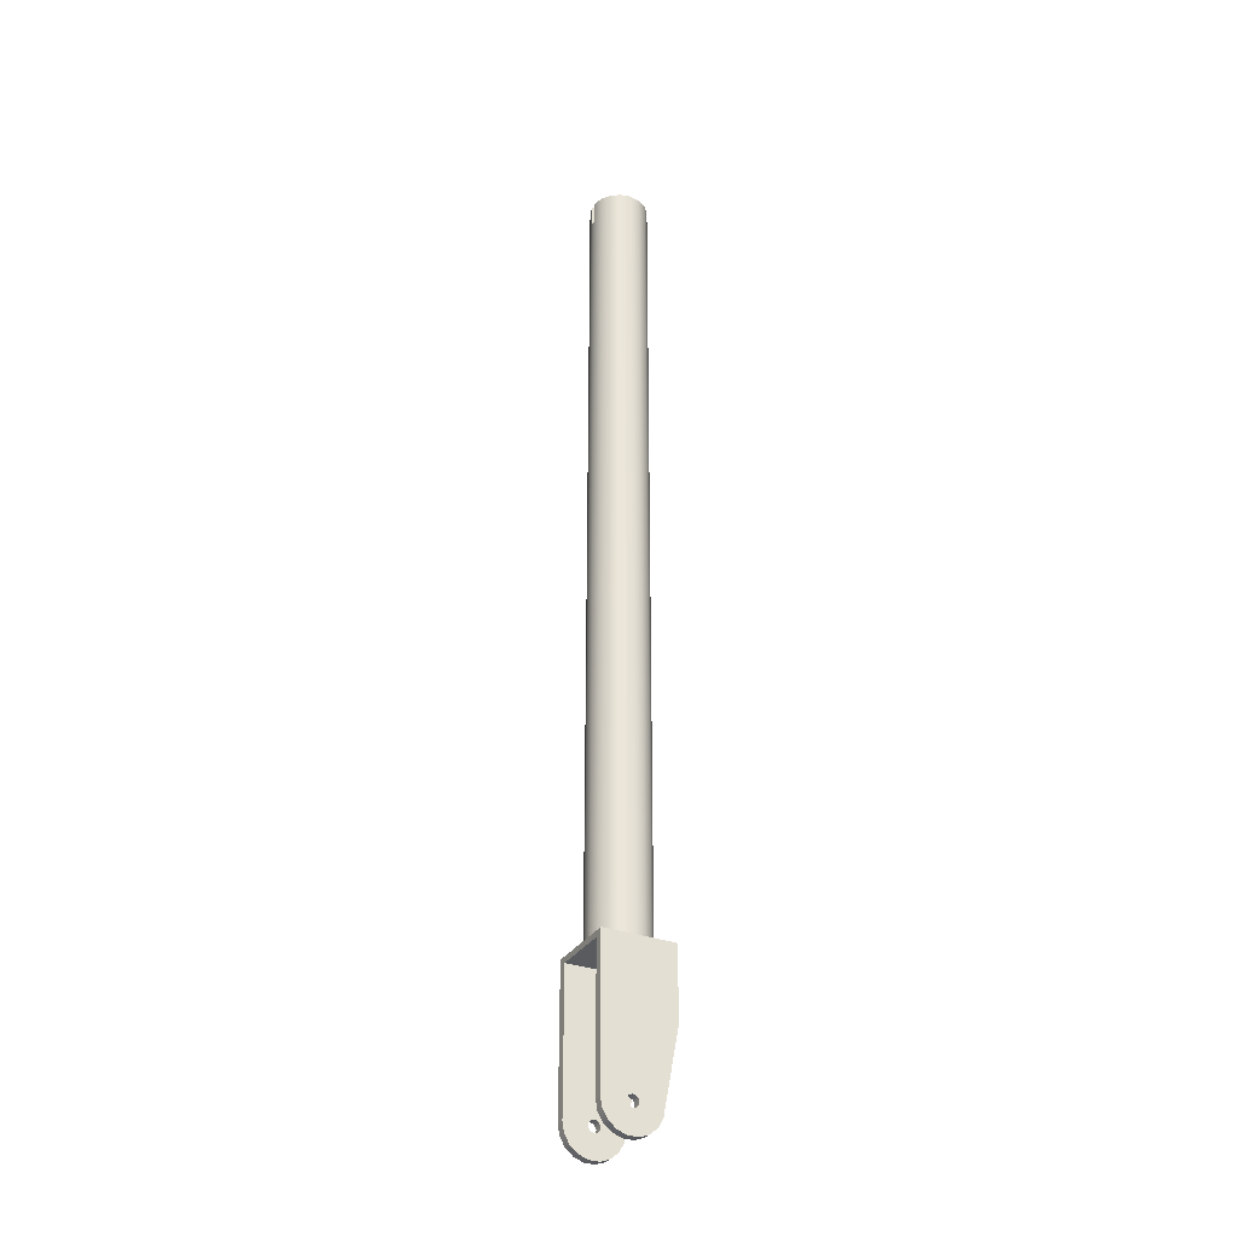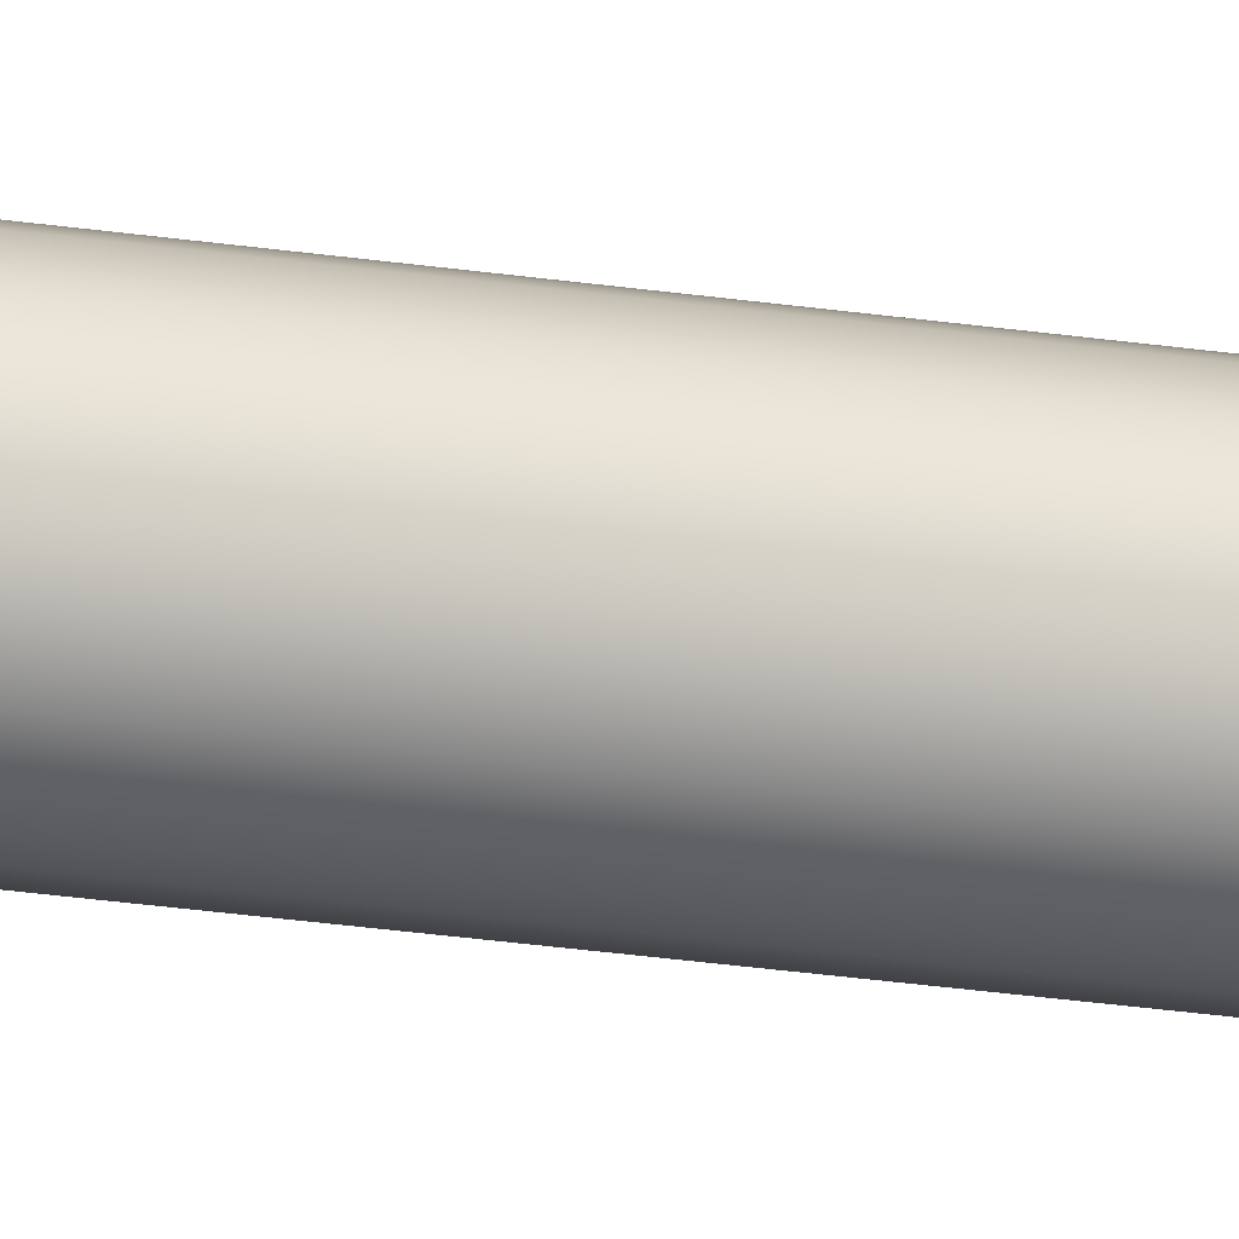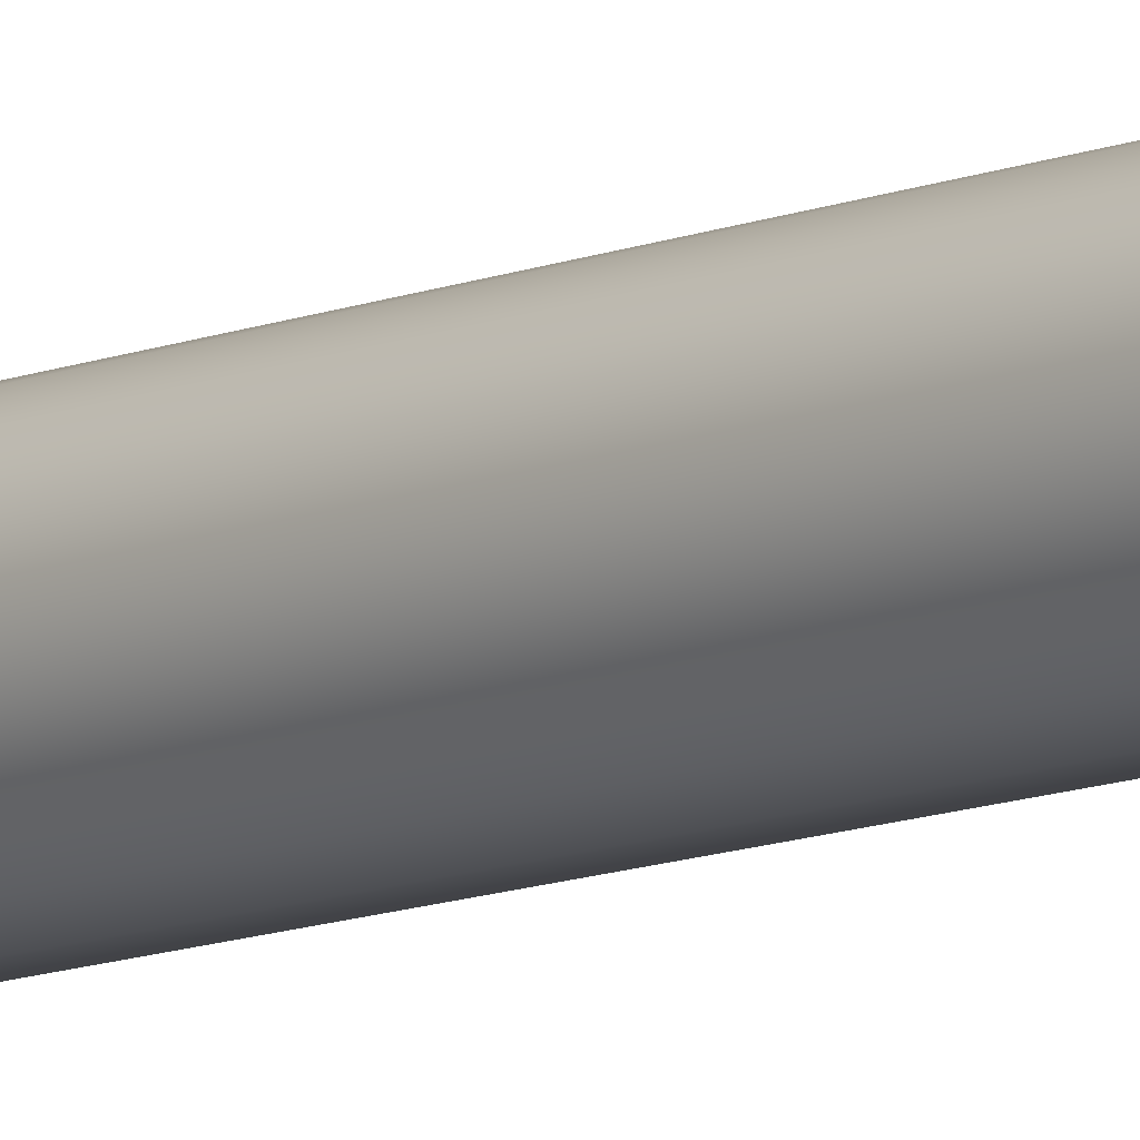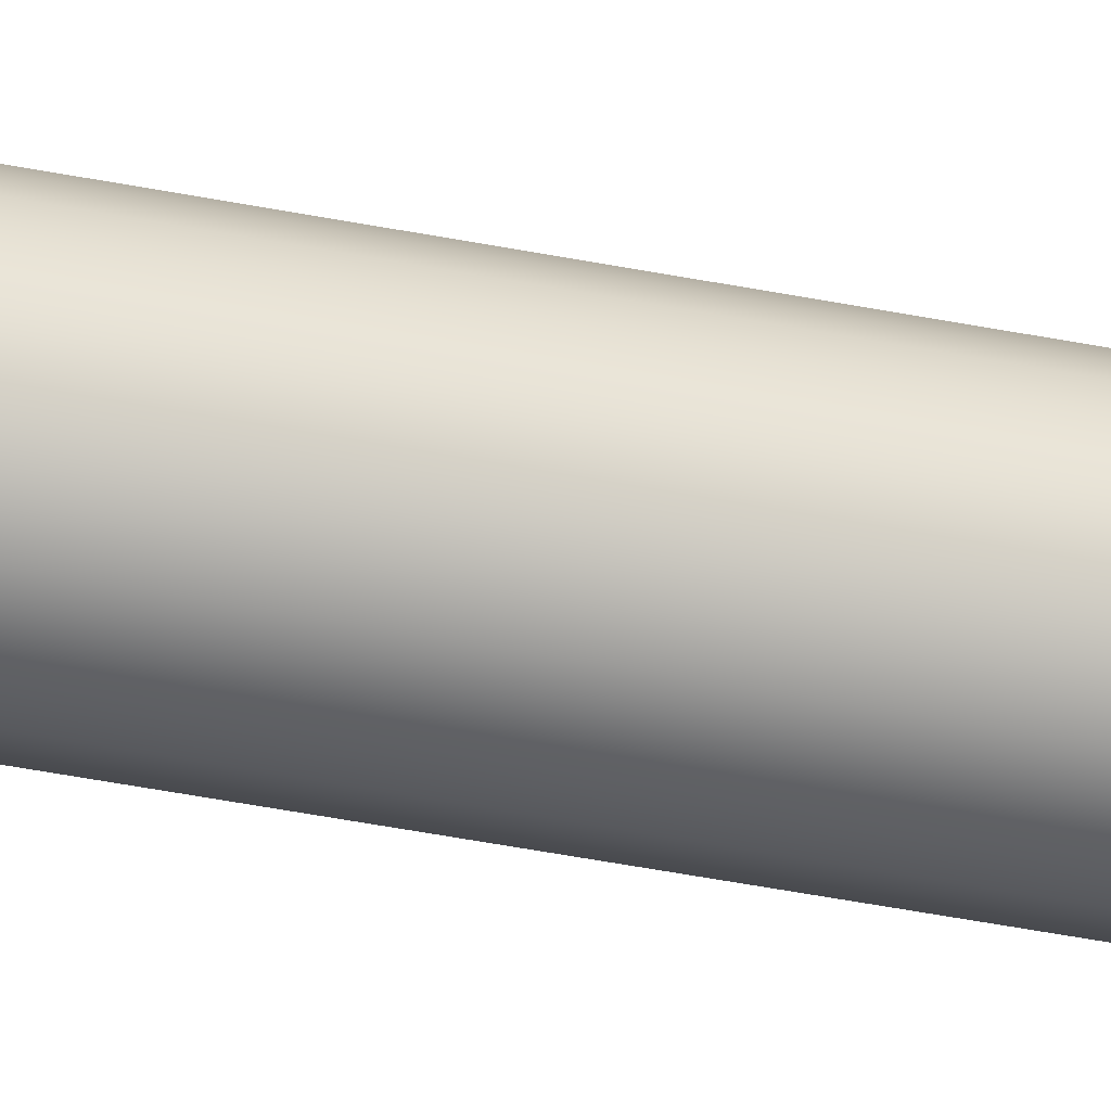
<metadata>
{"format":"obj","ext":"obj","renderer":"f3d","projection":"perspective","resolution":1024,"background":"white","views":[{"elev":-32.4,"azim":62.8,"up":"+Y"},{"elev":-32.6,"azim":78.9,"up":"+Z"},{"elev":-10.4,"azim":137.2,"up":"+Z"},{"elev":-39.5,"azim":75.6,"up":"+Z"}]}
</metadata>
<code>
v -1.587 -6.35 0.6765
v -1.587 -6.125 0.5835
v -1.587 -6.032 0.359
v -1.587 -6.125 0.1345
v -1.587 -6.35 0.04146
v -1.587 -6.575 0.1345
v -1.587 -6.668 0.359
v -1.587 -6.575 0.5835
v -1.587 0.9525 -1.905
v -1.587 0.9525 1.905
v -1.587 -6.35 1.905
v -1.587 -6.879 1.812
v -1.587 -7.344 1.543
v -1.587 -7.689 1.132
v -1.587 -7.873 0.6274
v -1.587 -7.873 0.0905
v -1.587 -7.689 -0.4141
v -1.587 -7.344 -0.8254
v -1.587 -6.879 -1.094
v -1.587 -6.35 -1.187
v -1.587 -2.54 -1.905
v 1.587 0.9525 1.905
v -1.587 0.9525 1.905
v -1.587 0.9525 -1.905
v 1.587 0.9525 -1.905
v 1.587 -6.35 0.6765
v 1.587 -6.575 0.5835
v 1.587 -6.668 0.359
v 1.587 -6.575 0.1345
v 1.587 -6.35 0.04146
v 1.587 -6.125 0.1345
v 1.587 -6.032 0.359
v 1.587 -6.125 0.5835
v 1.587 0.9525 1.905
v 1.587 0.9525 -1.905
v 1.587 -2.54 -1.905
v 1.587 -6.35 -1.187
v 1.587 -6.879 -1.094
v 1.587 -7.344 -0.8254
v 1.587 -7.689 -0.4141
v 1.587 -7.873 0.0905
v 1.587 -7.873 0.6274
v 1.587 -7.689 1.132
v 1.587 -7.344 1.543
v 1.587 -6.879 1.812
v 1.587 -6.35 1.905
v -1.587 -6.35 -1.187
v -1.587 -6.879 -1.094
v -1.587 -7.344 -0.8254
v -1.587 -7.689 -0.4141
v -1.587 -7.873 0.0905
v -1.587 -7.873 0.6274
v -1.587 -7.689 1.132
v -1.587 -7.344 1.543
v -1.587 -6.879 1.812
v -1.587 -6.35 1.905
v -2.032 -6.35 1.905
v -2.032 -6.879 1.812
v -2.032 -7.344 1.543
v -2.032 -7.689 1.132
v -2.032 -7.873 0.6274
v -2.032 -7.873 0.0905
v -2.032 -7.689 -0.4141
v -2.032 -7.344 -0.8254
v -2.032 -6.879 -1.094
v -2.032 -6.35 -1.187
v 1.587 -6.35 1.905
v 1.587 -6.879 1.812
v 1.587 -7.344 1.543
v 1.587 -7.689 1.132
v 1.587 -7.873 0.6274
v 1.587 -7.873 0.0905
v 1.587 -7.689 -0.4141
v 1.587 -7.344 -0.8254
v 1.587 -6.879 -1.094
v 1.587 -6.35 -1.187
v 2.032 -6.35 -1.187
v 2.032 -6.879 -1.094
v 2.032 -7.344 -0.8254
v 2.032 -7.689 -0.4141
v 2.032 -7.873 0.0905
v 2.032 -7.873 0.6274
v 2.032 -7.689 1.132
v 2.032 -7.344 1.543
v 2.032 -6.879 1.812
v 2.032 -6.35 1.905
v -1.587 -2.54 -1.905
v -1.587 -6.35 -1.187
v -2.032 -6.35 -1.187
v -2.032 -2.54 -1.905
v 1.587 -6.35 -1.187
v 1.587 -2.54 -1.905
v 2.032 -2.54 -1.905
v 2.032 -6.35 -1.187
v 1.587 -2.54 -1.905
v 1.587 0.9525 -1.905
v -1.587 0.9525 -1.905
v -1.587 -2.54 -1.905
v -2.032 -2.54 -1.905
v -2.032 1.27 -1.905
v 2.032 1.27 -1.905
v 2.032 -2.54 -1.905
v 2.032 -6.35 0.6765
v 2.032 -6.575 0.5835
v 2.032 -6.668 0.359
v 2.032 -6.575 0.1345
v 2.032 -6.35 0.04146
v 2.032 -6.125 0.1345
v 2.032 -6.032 0.359
v 2.032 -6.125 0.5835
v 1.587 -6.35 0.6765
v 1.587 -6.125 0.5835
v 1.587 -6.032 0.359
v 1.587 -6.125 0.1345
v 1.587 -6.35 0.04146
v 1.587 -6.575 0.1345
v 1.587 -6.668 0.359
v 1.587 -6.575 0.5835
v 2.032 -6.35 0.6765
v 1.587 -6.35 0.6765
v -2.032 1.27 1.905
v 2.032 1.27 1.905
v 2.032 1.27 -1.905
v -2.032 1.27 -1.905
v -1.587 1.27 1.944e-16
v -1.492 1.27 -0.543
v -1.216 1.27 -1.02
v -0.7937 1.27 -1.375
v -0.2757 1.27 -1.563
v 0.2757 1.27 -1.563
v 0.7937 1.27 -1.375
v 1.216 1.27 -1.02
v 1.492 1.27 -0.543
v 1.587 1.27 0
v 1.492 1.27 0.543
v 1.216 1.27 1.02
v 0.7937 1.27 1.375
v 0.2757 1.27 1.563
v -0.2757 1.27 1.563
v -0.7937 1.27 1.375
v -1.216 1.27 1.02
v -1.492 1.27 0.543
v -1.27 1.27 -1.555e-16
v -1.173 1.27 0.486
v -0.898 1.27 0.898
v -0.486 1.27 1.173
v 7.777e-17 1.27 1.27
v 0.486 1.27 1.173
v 0.898 1.27 0.898
v 1.173 1.27 0.486
v 1.27 1.27 0
v 1.173 1.27 -0.486
v 0.898 1.27 -0.898
v 0.486 1.27 -1.173
v 7.777e-17 1.27 -1.27
v -0.486 1.27 -1.173
v -0.898 1.27 -0.898
v -1.173 1.27 -0.486
v -2.032 -6.35 0.6765
v -2.032 -6.575 0.5835
v -2.032 -6.668 0.359
v -2.032 -6.575 0.1345
v -2.032 -6.35 0.04146
v -2.032 -6.125 0.1345
v -2.032 -6.032 0.359
v -2.032 -6.125 0.5835
v -2.032 -6.35 1.905
v -2.032 1.27 1.905
v -2.032 1.27 -1.905
v -2.032 -2.54 -1.905
v -2.032 -6.35 -1.187
v -2.032 -6.879 -1.094
v -2.032 -7.344 -0.8254
v -2.032 -7.689 -0.4141
v -2.032 -7.873 0.0905
v -2.032 -7.873 0.6274
v -2.032 -7.689 1.132
v -2.032 -7.344 1.543
v -2.032 -6.879 1.812
v -1.587 -6.35 0.6765
v -1.587 -6.575 0.5835
v -1.587 -6.668 0.359
v -1.587 -6.575 0.1345
v -1.587 -6.35 0.04146
v -1.587 -6.125 0.1345
v -1.587 -6.032 0.359
v -1.587 -6.125 0.5835
v -2.032 -6.35 0.6765
v -2.032 -6.125 0.5835
v -2.032 -6.032 0.359
v -2.032 -6.125 0.1345
v -2.032 -6.35 0.04146
v -2.032 -6.575 0.1345
v -2.032 -6.668 0.359
v -2.032 -6.575 0.5835
v -1.587 -6.35 0.6765
v -2.032 -6.35 0.6765
v 1.587 0.9525 1.905
v 1.587 -6.35 1.905
v 2.032 -6.35 1.905
v 2.032 1.27 1.905
v -2.032 1.27 1.905
v -2.032 -6.35 1.905
v -1.587 -6.35 1.905
v -1.587 0.9525 1.905
v 2.032 -6.35 0.6765
v 2.032 -6.125 0.5835
v 2.032 -6.032 0.359
v 2.032 -6.125 0.1345
v 2.032 -6.35 0.04146
v 2.032 -6.575 0.1345
v 2.032 -6.668 0.359
v 2.032 -6.575 0.5835
v 2.032 1.27 1.905
v 2.032 -6.35 1.905
v 2.032 -6.879 1.812
v 2.032 -7.344 1.543
v 2.032 -7.689 1.132
v 2.032 -7.873 0.6274
v 2.032 -7.873 0.0905
v 2.032 -7.689 -0.4141
v 2.032 -7.344 -0.8254
v 2.032 -6.879 -1.094
v 2.032 -6.35 -1.187
v 2.032 -2.54 -1.905
v 2.032 1.27 -1.905
v 0.158 44.45 1.26
v 0.05229 44.45 1.269
v -0.05379 44.45 1.269
v -0.1595 44.45 1.26
v -0.1595 44.45 1.579
v -0.05374 44.45 1.587
v 0.05225 44.45 1.587
v 0.158 44.45 1.58
v 0.158 45.72 1.26
v 0.158 44.45 1.26
v 0.158 44.45 1.58
v 0.158 45.72 1.58
v -0.1595 44.45 1.26
v -0.1595 45.72 1.26
v -0.1595 45.72 1.579
v -0.1595 44.45 1.579
v -1.27 1.27 -1.555e-16
v -1.173 1.27 -0.486
v -0.898 1.27 -0.898
v -0.486 1.27 -1.173
v 7.777e-17 1.27 -1.27
v 0.486 1.27 -1.173
v 0.898 1.27 -0.898
v 1.173 1.27 -0.486
v 1.27 1.27 0
v 1.173 1.27 0.486
v 0.898 1.27 0.898
v 0.486 1.27 1.173
v 7.777e-17 1.27 1.27
v -0.486 1.27 1.173
v -0.898 1.27 0.898
v -1.173 1.27 0.486
v -0.1595 45.72 1.26
v -0.1595 44.45 1.26
v -0.05379 44.45 1.269
v 0.05229 44.45 1.269
v 0.158 44.45 1.26
v 0.158 45.72 1.26
v 0.6386 45.72 1.098
v 1.017 45.72 0.7602
v 1.234 45.72 0.3013
v 1.253 45.72 -0.2056
v 1.073 45.72 -0.6797
v 0.7211 45.72 -1.045
v 0.2544 45.72 -1.244
v -0.2529 45.72 -1.245
v -0.7199 45.72 -1.046
v -1.072 45.72 -0.681
v -1.253 45.72 -0.2071
v -1.234 45.72 0.2999
v -1.018 45.72 0.759
v -0.6399 45.72 1.097
v -1.253 45.72 -0.2071
v -1.27 1.27 -1.555e-16
v -1.587 1.27 1.944e-16
v -1.492 1.27 0.543
v -1.216 1.27 1.02
v -0.7937 1.27 1.375
v -0.2757 1.27 1.563
v 0.2757 1.27 1.563
v 0.7937 1.27 1.375
v 1.216 1.27 1.02
v 1.492 1.27 0.543
v 1.587 1.27 0
v 1.492 1.27 -0.543
v 1.216 1.27 -1.02
v 0.7937 1.27 -1.375
v 0.2757 1.27 -1.563
v -0.2757 1.27 -1.563
v -0.7937 1.27 -1.375
v -1.216 1.27 -1.02
v -1.492 1.27 -0.543
v -0.1595 44.45 1.579
v -0.1595 45.72 1.579
v -0.7026 45.72 1.424
v -1.157 45.72 1.087
v -1.464 45.72 0.6134
v -1.586 45.72 0.06174
v -1.507 45.72 -0.4977
v -1.238 45.72 -0.9942
v -0.8111 45.72 -1.365
v -0.2818 45.72 -1.562
v 0.2832 45.72 -1.562
v 0.8124 45.72 -1.364
v 1.239 45.72 -0.993
v 1.508 45.72 -0.4963
v 1.586 45.72 0.06323
v 1.464 45.72 0.6148
v 1.156 45.72 1.088
v 0.7012 45.72 1.424
v 0.158 45.72 1.58
v 0.158 44.45 1.58
v 0.05225 44.45 1.587
v -0.05374 44.45 1.587
v -1.586 45.72 0.06174
v -1.587 1.27 1.944e-16
v -0.1595 45.72 1.579
v -0.1595 45.72 1.26
v -0.6399 45.72 1.097
v -1.018 45.72 0.759
v -1.234 45.72 0.2999
v -1.253 45.72 -0.2071
v -1.072 45.72 -0.681
v -0.7199 45.72 -1.046
v -0.2529 45.72 -1.245
v 0.2544 45.72 -1.244
v 0.7211 45.72 -1.045
v 1.073 45.72 -0.6797
v 1.253 45.72 -0.2056
v 1.234 45.72 0.3013
v 1.017 45.72 0.7602
v 0.6386 45.72 1.098
v 0.158 45.72 1.26
v 0.158 45.72 1.58
v 0.7012 45.72 1.424
v 1.156 45.72 1.088
v 1.464 45.72 0.6148
v 1.586 45.72 0.06323
v 1.508 45.72 -0.4963
v 1.239 45.72 -0.993
v 0.8124 45.72 -1.364
v 0.2832 45.72 -1.562
v -0.2818 45.72 -1.562
v -0.8111 45.72 -1.365
v -1.238 45.72 -0.9942
v -1.507 45.72 -0.4977
v -1.586 45.72 0.06174
v -1.464 45.72 0.6134
v -1.157 45.72 1.087
v -0.7026 45.72 1.424
g 69fe5de8-e2d2-11ea-b433-54bf646e7e1f
f 2 11 1
f 1 11 12
f 1 12 13
f 11 2 10
f 10 2 3
f 10 3 21
f 21 3 4
f 21 4 20
f 20 4 5
f 20 5 19
f 19 5 18
f 18 5 17
f 17 5 6
f 17 6 16
f 16 6 7
f 16 7 15
f 15 7 8
f 15 8 14
f 14 8 1
f 14 1 13
f 9 10 21
g 6a00cede-e2d2-11ea-ae7c-54bf646e7e1f
f 23 24 22
f 22 24 25
g 6a027c5c-e2d2-11ea-abe2-54bf646e7e1f
f 27 43 26
f 26 43 44
f 26 44 45
f 43 27 42
f 42 27 28
f 42 28 41
f 41 28 29
f 41 29 40
f 40 29 30
f 40 30 39
f 39 30 38
f 38 30 37
f 37 30 31
f 37 31 36
f 36 31 32
f 36 32 34
f 34 32 33
f 34 33 46
f 46 33 26
f 46 26 45
f 34 35 36
g 87098084-4a5b-324d-9209-3ec338557c5c
f 66 47 65
f 65 47 48
f 65 48 64
f 64 48 49
f 64 49 63
f 63 49 50
f 63 50 62
f 62 50 51
f 62 51 61
f 61 51 52
f 61 52 60
f 60 52 53
f 60 53 59
f 59 53 54
f 59 54 58
f 58 54 55
f 58 55 57
f 57 55 56
g 69940670-e2d2-11ea-aae7-54bf646e7e1f
f 86 67 85
f 85 67 68
f 85 68 84
f 84 68 69
f 84 69 83
f 83 69 70
f 83 70 82
f 82 70 71
f 82 71 81
f 81 71 72
f 81 72 80
f 80 72 73
f 80 73 79
f 79 73 74
f 79 74 78
f 78 74 75
f 78 75 77
f 77 75 76
g 49f97e7a-dc9c-3a7a-bf56-541ae86d78af
f 87 88 90
f 90 88 89
g 6992cdb6-e2d2-11ea-97ee-54bf646e7e1f
f 91 92 94
f 94 92 93
g 6991bc74-e2d2-11ea-aab8-54bf646e7e1f
f 95 96 102
f 102 96 101
f 101 96 100
f 100 96 97
f 100 97 99
f 99 97 98
g f2f234ac-921f-3b4c-af07-e00940523283
f 104 118 103
f 103 118 120
f 119 111 110
f 110 111 112
f 110 112 109
f 109 112 113
f 109 113 108
f 108 113 114
f 108 114 107
f 107 114 115
f 107 115 106
f 106 115 116
f 106 116 105
f 105 116 117
f 105 117 104
f 104 117 118
g 698c656c-e2d2-11ea-a34c-54bf646e7e1f
f 122 138 121
f 121 138 139
f 121 139 140
f 123 134 122
f 122 134 135
f 122 135 136
f 124 130 123
f 123 130 131
f 123 131 132
f 121 125 124
f 124 125 126
f 124 126 127
f 127 128 124
f 124 128 129
f 124 129 130
f 132 133 123
f 123 133 134
f 136 137 122
f 122 137 138
f 140 141 121
f 121 141 142
f 121 142 125
g 698debfa-e2d2-11ea-863f-54bf646e7e1f
f 143 144 158
f 158 144 157
f 157 144 145
f 157 145 156
f 156 145 146
f 156 146 155
f 155 146 147
f 155 147 154
f 154 147 148
f 154 148 153
f 153 148 149
f 153 149 152
f 152 149 150
f 152 150 151
g 698f4b40-e2d2-11ea-8ed6-54bf646e7e1f
f 160 177 159
f 159 177 178
f 159 178 179
f 177 160 176
f 176 160 161
f 176 161 175
f 175 161 162
f 175 162 174
f 174 162 163
f 174 163 173
f 173 163 172
f 172 163 171
f 171 163 164
f 171 164 170
f 170 164 165
f 170 165 168
f 168 165 166
f 168 166 167
f 167 166 159
f 167 159 179
f 168 169 170
g 699083da-e2d2-11ea-8644-54bf646e7e1f
f 181 195 180
f 180 195 197
f 196 188 187
f 187 188 189
f 187 189 186
f 186 189 190
f 186 190 185
f 185 190 191
f 185 191 184
f 184 191 192
f 184 192 183
f 183 192 193
f 183 193 182
f 182 193 194
f 182 194 181
f 181 194 195
g 699565b4-e2d2-11ea-8d3c-54bf646e7e1f
f 199 200 198
f 198 200 201
f 198 201 202
f 198 202 205
f 205 202 203
f 205 203 204
g 69969e36-e2d2-11ea-a904-54bf646e7e1f
f 207 215 206
f 206 215 216
f 206 216 217
f 215 207 214
f 214 207 208
f 214 208 225
f 225 208 209
f 225 209 224
f 224 209 210
f 224 210 223
f 223 210 222
f 222 210 221
f 221 210 211
f 221 211 220
f 220 211 212
f 220 212 219
f 219 212 213
f 219 213 218
f 218 213 206
f 218 206 217
f 225 226 214
g 6903d848-e2d2-11ea-80df-54bf646e7e1f
f 227 228 234
f 234 228 233
f 233 228 232
f 232 228 229
f 232 229 231
f 231 229 230
g 6905d5b4-e2d2-11ea-bf56-54bf646e7e1f
f 236 237 235
f 235 237 238
g 6907d162-e2d2-11ea-978c-54bf646e7e1f
f 240 241 239
f 239 241 242
g 688c88b4-e2d2-11ea-ad06-54bf646e7e1f
f 244 279 243
f 280 275 276
f 280 276 258
f 258 276 277
f 258 277 257
f 257 277 278
f 257 278 256
f 256 278 259
f 256 259 260
f 279 244 274
f 274 244 245
f 274 245 273
f 273 245 246
f 273 246 272
f 272 246 247
f 272 247 271
f 271 247 248
f 271 248 270
f 270 248 249
f 270 249 269
f 269 249 250
f 269 250 268
f 268 250 251
f 268 251 267
f 267 251 252
f 267 252 266
f 266 252 253
f 266 253 265
f 265 253 254
f 265 254 264
f 264 254 263
f 263 254 255
f 263 255 262
f 262 255 261
f 261 255 260
f 260 255 256
g 688d9a1a-e2d2-11ea-a10d-54bf646e7e1f
f 282 321 281
f 322 304 305
f 322 305 298
f 298 305 306
f 298 306 297
f 297 306 307
f 297 307 296
f 296 307 308
f 296 308 295
f 295 308 294
f 294 308 309
f 294 309 293
f 293 309 310
f 293 310 292
f 292 310 311
f 292 311 291
f 291 311 312
f 291 312 290
f 290 312 313
f 290 313 289
f 289 313 314
f 289 314 288
f 288 314 315
f 288 315 287
f 287 315 316
f 287 316 286
f 286 316 318
f 286 318 319
f 321 282 303
f 303 282 283
f 303 283 302
f 302 283 284
f 302 284 301
f 301 284 285
f 301 285 300
f 300 285 299
f 299 285 320
f 320 285 319
f 319 285 286
f 316 317 318
g 688eab88-e2d2-11ea-ae1f-54bf646e7e1f
f 323 324 356
f 356 324 325
f 356 325 355
f 355 325 326
f 355 326 354
f 354 326 327
f 354 327 353
f 353 327 328
f 353 328 352
f 352 328 329
f 352 329 351
f 351 329 330
f 351 330 350
f 350 330 331
f 350 331 349
f 349 331 348
f 348 331 332
f 348 332 347
f 347 332 333
f 347 333 346
f 346 333 334
f 346 334 345
f 345 334 335
f 345 335 344
f 344 335 336
f 344 336 343
f 343 336 337
f 343 337 342
f 342 337 338
f 342 338 341
f 341 338 339
f 341 339 340

</code>
